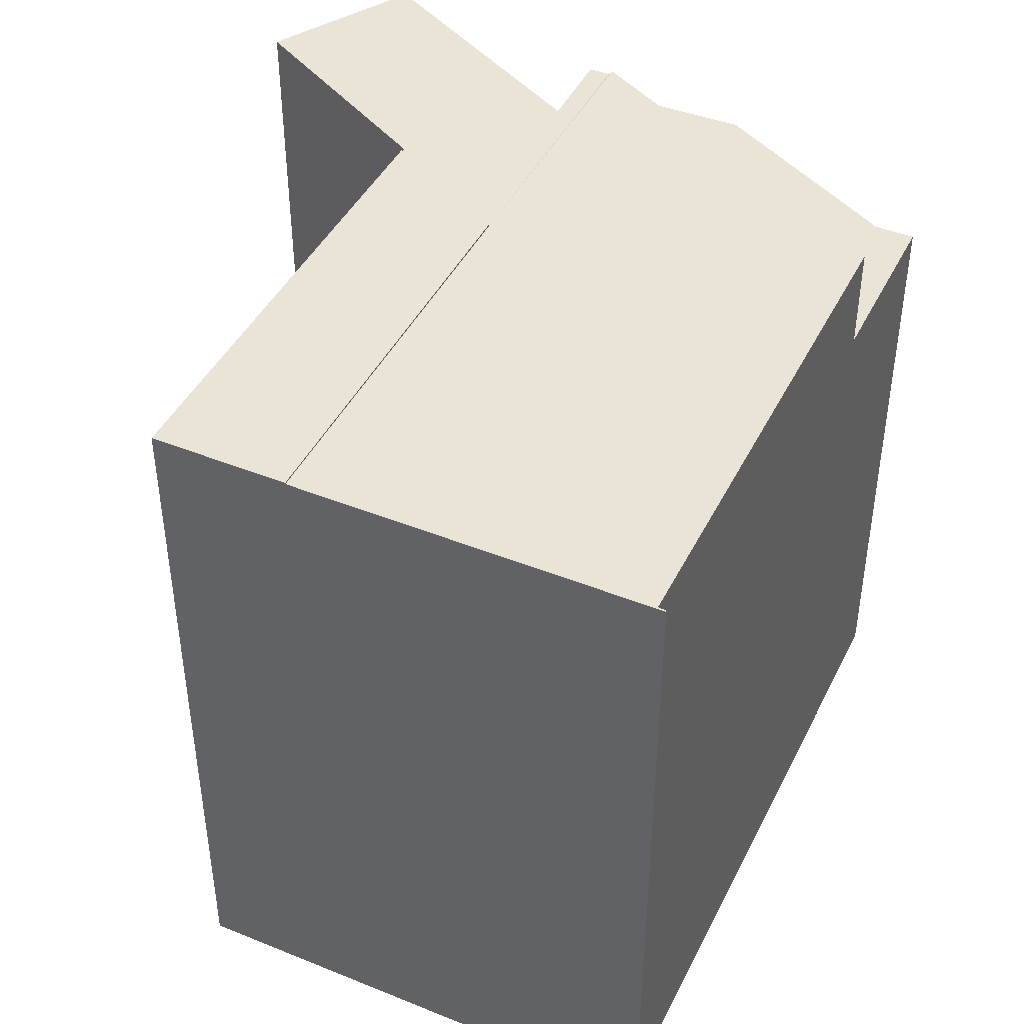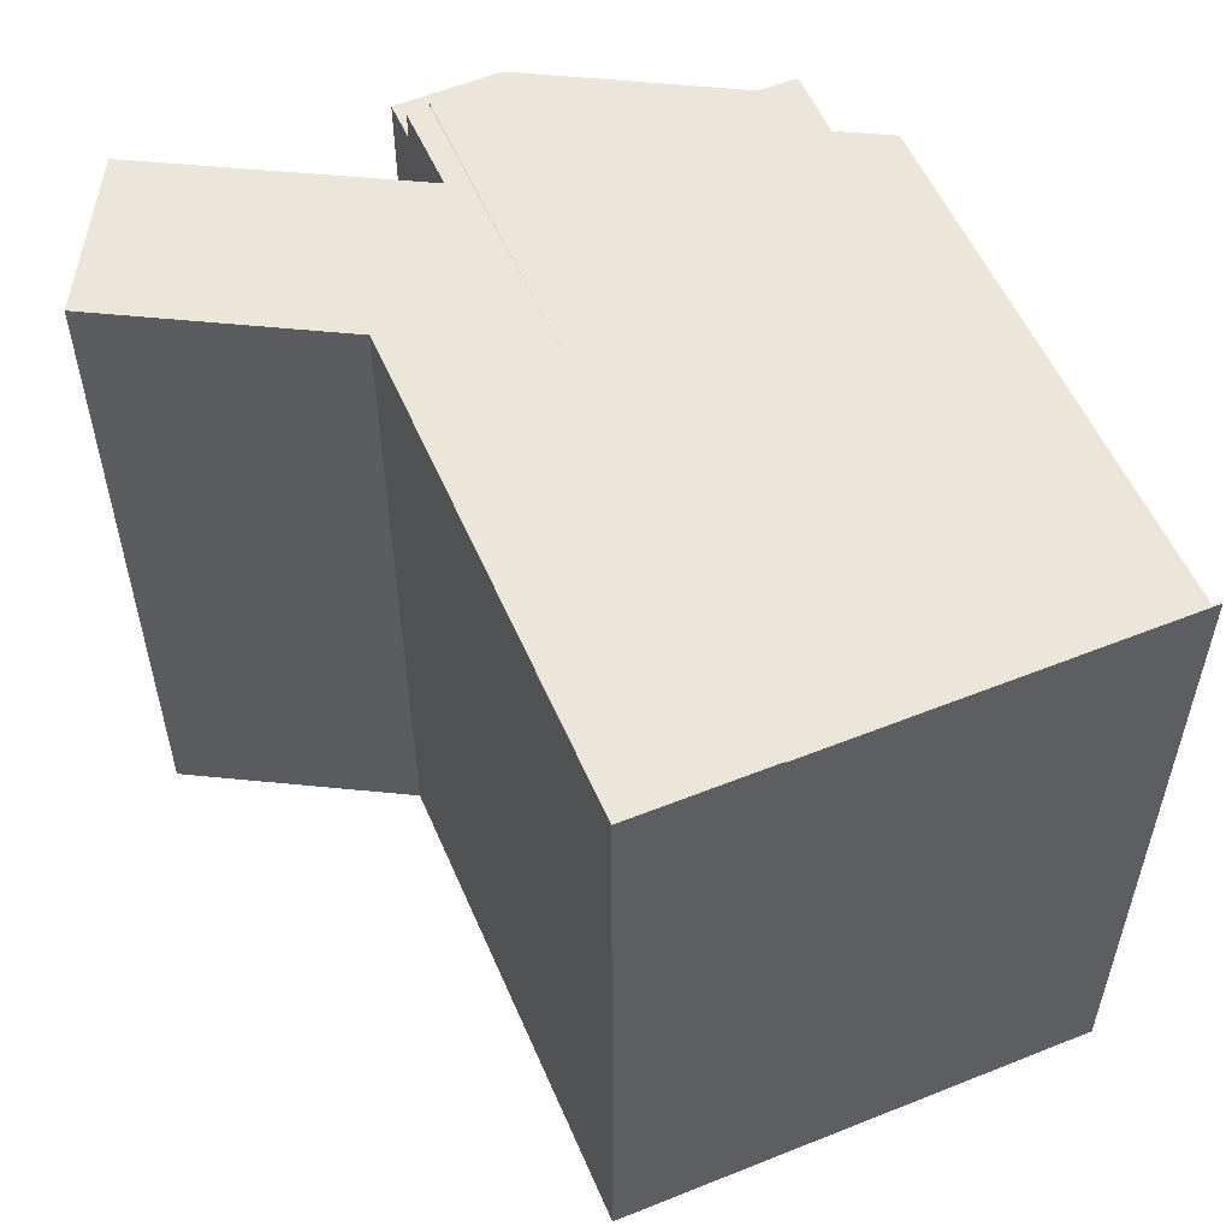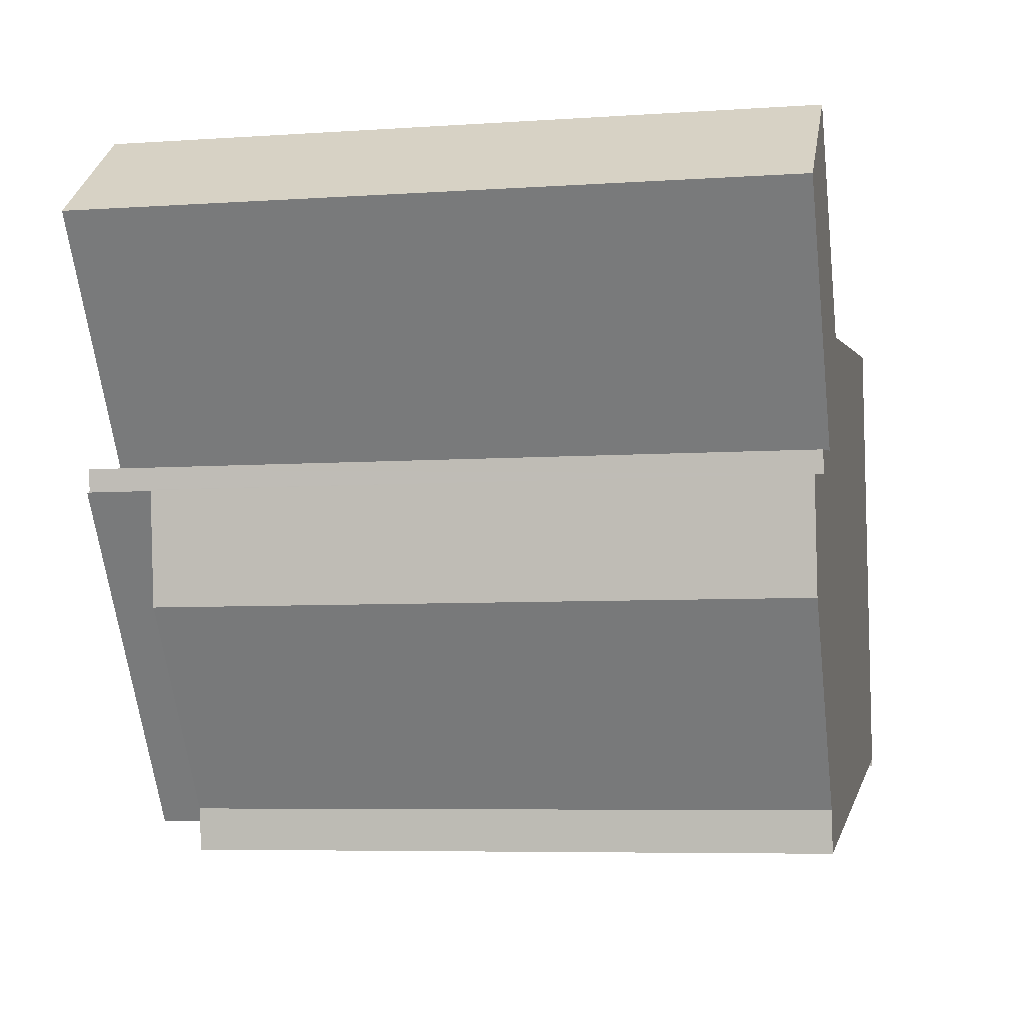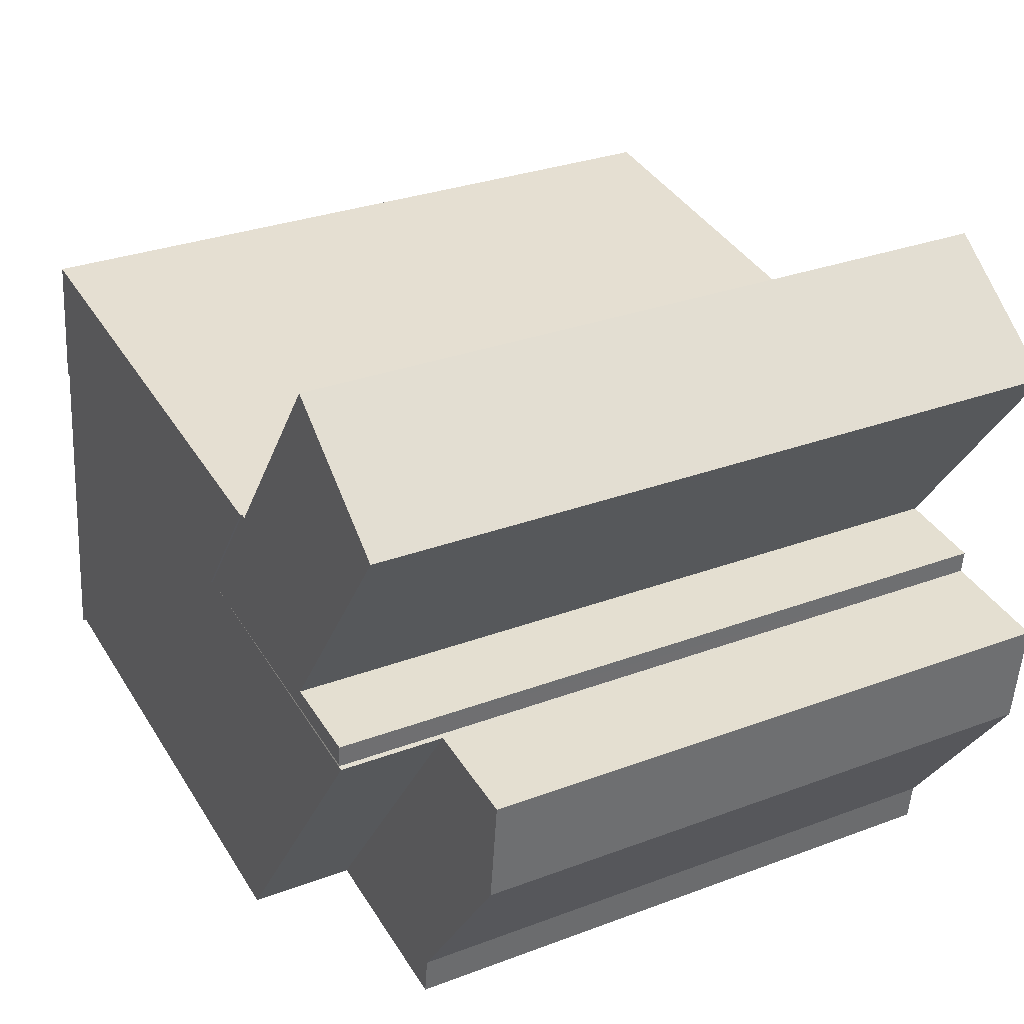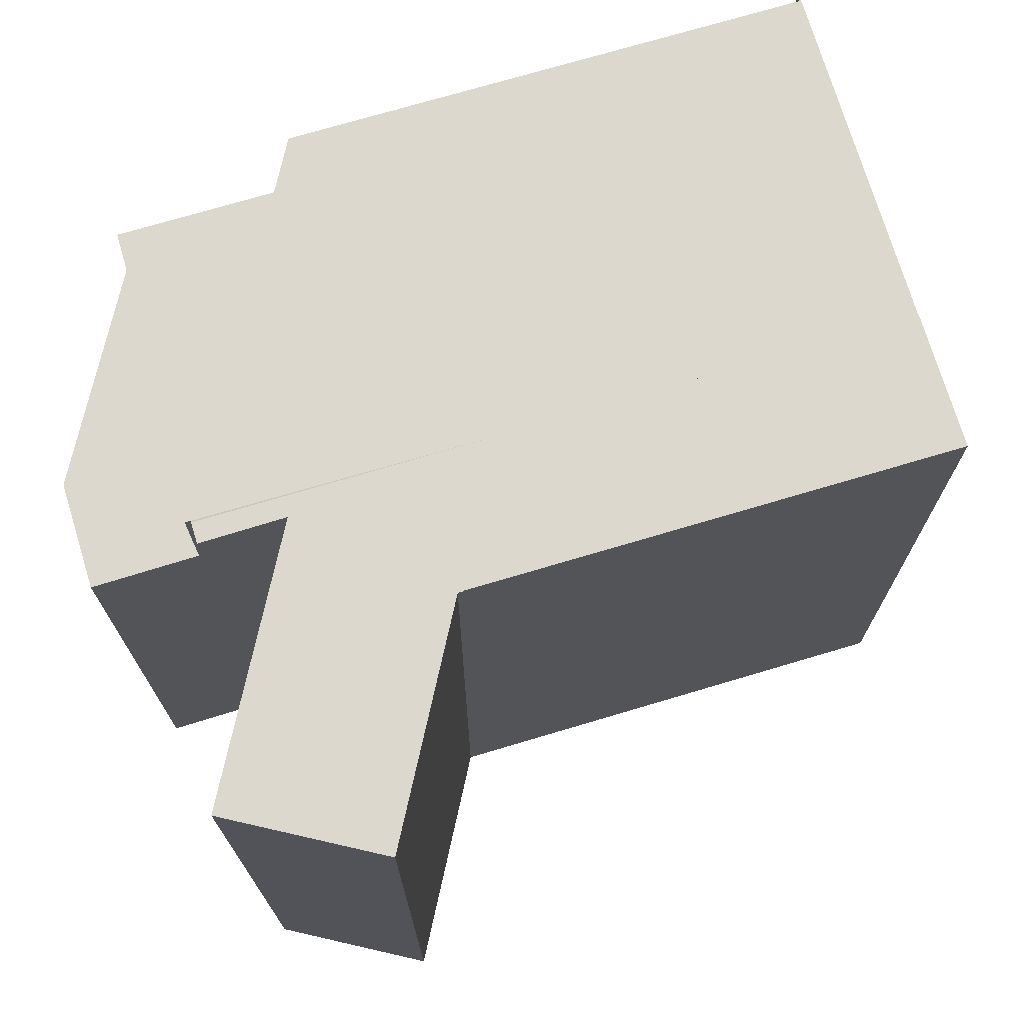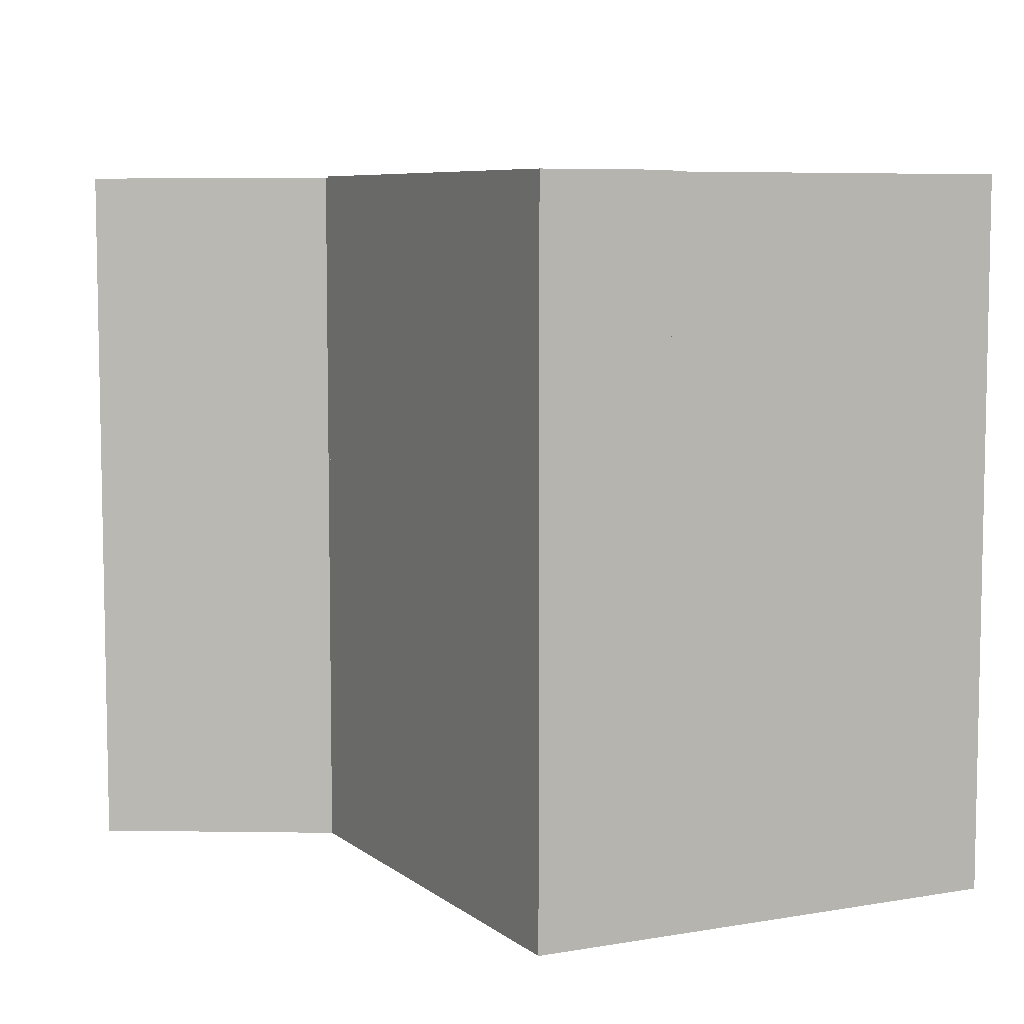
<metadata>
{"format":"obj","ext":"obj","renderer":"f3d","projection":"perspective","resolution":1024,"background":"white","views":[{"elev":43.6,"azim":107.7,"up":"+Y"},{"elev":55.5,"azim":59.4,"up":"+Y"},{"elev":-6.3,"azim":-78.4,"up":"+Z"},{"elev":30.1,"azim":-118.7,"up":"+Z"},{"elev":72.1,"azim":-24.1,"up":"+Y"},{"elev":7.1,"azim":55.7,"up":"+Y"}]}
</metadata>
<code>
v  2.353 15.06 0.28
v  7.215 15.06 -6.521
v  2.239 15.06 0.266
v  8.549 15.05 1.112
v  18.14 15.06 -5.109
v  17.18 15.06 2.228
v  18.17 15.06 -5.277
v  18.19 15.06 -5.194
v  18.2 15.06 -5.273
v  2.349 15.05 0.311
v  3.389 15.05 7.908
v  4.104 15.05 0.972
v  0.573 15.05 5.788
v  6.494 15.05 3.718
v  2.297 15.05 0.757
v  6.608 15.05 3.733
v  17.18 -1.364e-16 2.228
v  18.2 3.229e-16 -5.273
v  18.19 3.18e-16 -5.194
v  18.17 3.231e-16 -5.277
v  18.14 3.128e-16 -5.109
v  7.215 3.993e-16 -6.521
v  2.353 -1.715e-17 0.28
v  2.297 -4.635e-17 0.757
v  2.349 -1.904e-17 0.311
v  2.239 -1.629e-17 0.266
v  4.104 -5.952e-17 0.972
v  0.573 -3.544e-16 5.788
v  6.494 -2.277e-16 3.718
v  6.608 -2.286e-16 3.733
v  8.549 -6.809e-17 1.112
v  3.389 -4.842e-16 7.908
v  2.239 12.86 0.266
v  0.27 12.86 -2.268
v  0 12.86 7.873e-16
v  3.178 12.86 -6.189
v  7.215 12.86 -6.521
v  3.211 12.86 -6.433
v  3.292 12.86 -7.028
v  3.617 12.86 -6.986
v  3.292 4.303e-16 -7.028
v  3.617 4.278e-16 -6.986
v  3.178 3.79e-16 -6.189
v  3.211 3.939e-16 -6.433
v  0.27 1.389e-16 -2.268
v  0 0 0
v  8.549 15.09 1.112
v  16.79 15.09 5.066
v  17.18 15.09 2.228
v  6.608 15.09 3.733
v  16.79 -3.102e-16 5.066
g defaultobject
f 1 2 3
f 2 1 4
f 2 4 5
f 5 4 6
f 5 6 7
f 7 6 8
f 7 8 9
f 4 1 10
f 11 12 13
f 12 11 14
f 12 10 15
f 10 12 4
f 4 12 14
f 4 14 16
f 17 8 6
f 8 17 9
f 9 17 18
f 18 17 19
f 18 7 9
f 7 18 20
f 21 2 5
f 2 21 22
f 20 5 7
f 5 20 21
f 23 10 1
f 10 23 15
f 15 23 24
f 24 23 25
f 22 3 2
f 3 22 26
f 27 13 12
f 13 27 28
f 26 1 3
f 1 26 23
f 24 12 15
f 12 24 27
f 29 16 14
f 16 29 30
f 4 17 6
f 17 4 31
f 28 11 13
f 11 28 32
f 32 14 11
f 14 32 29
f 30 4 16
f 4 30 31
f 22 23 26
f 23 22 27
f 27 22 31
f 31 22 17
f 17 22 21
f 17 21 19
f 19 21 20
f 19 20 18
f 28 29 32
f 29 28 27
f 29 27 30
f 30 27 31
f 25 27 24
f 27 25 23
f 33 34 35
f 34 33 36
f 36 33 37
f 36 37 38
f 38 37 39
f 39 37 40
f 22 40 37
f 40 22 39
f 39 22 41
f 41 22 42
f 41 38 39
f 38 41 36
f 36 41 43
f 43 41 44
f 45 35 34
f 35 45 46
f 43 34 36
f 34 43 45
f 46 33 35
f 33 46 26
f 26 37 33
f 37 26 22
f 26 42 22
f 42 26 43
f 42 43 41
f 41 43 44
f 43 26 45
f 45 26 46
f 47 48 49
f 48 47 50
f 30 48 50
f 48 30 51
f 51 49 48
f 49 51 17
f 17 47 49
f 47 17 31
f 31 50 47
f 50 31 30
f 31 51 30
f 51 31 17

</code>
